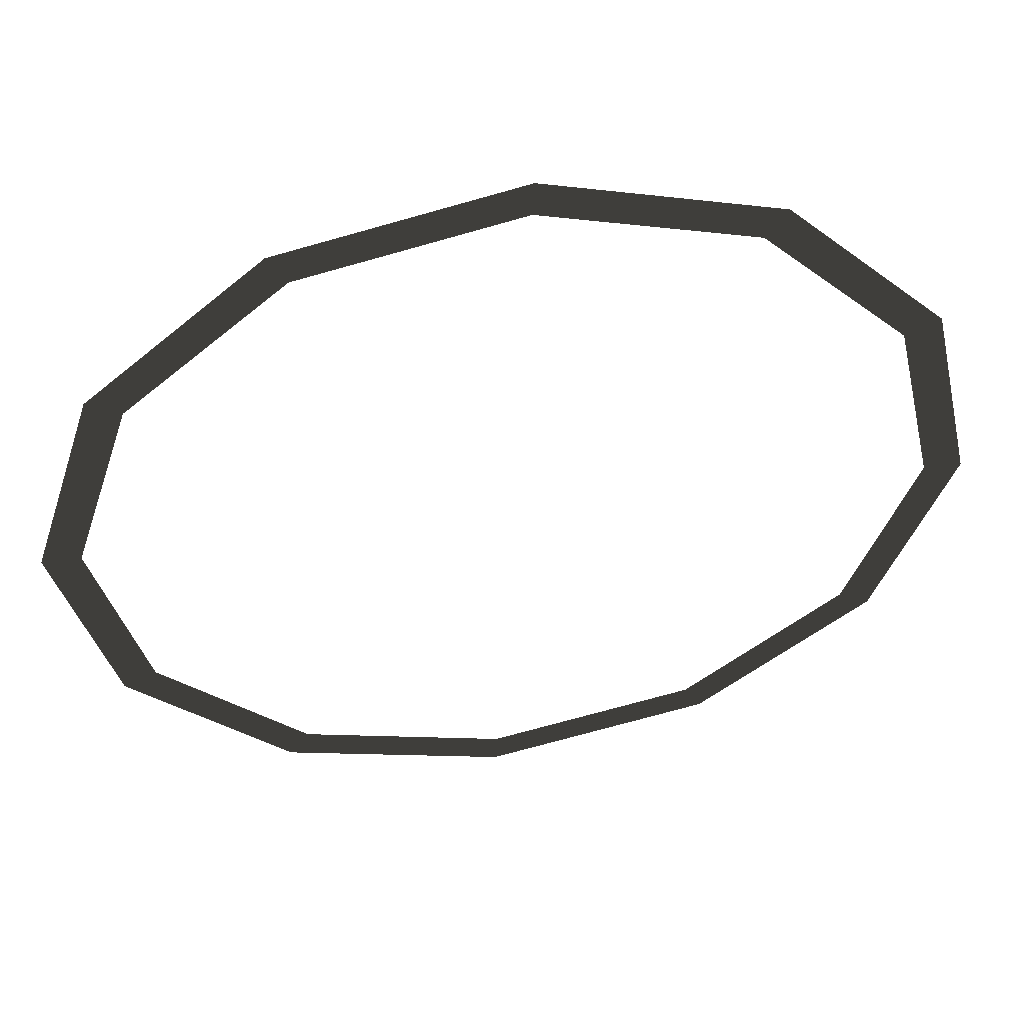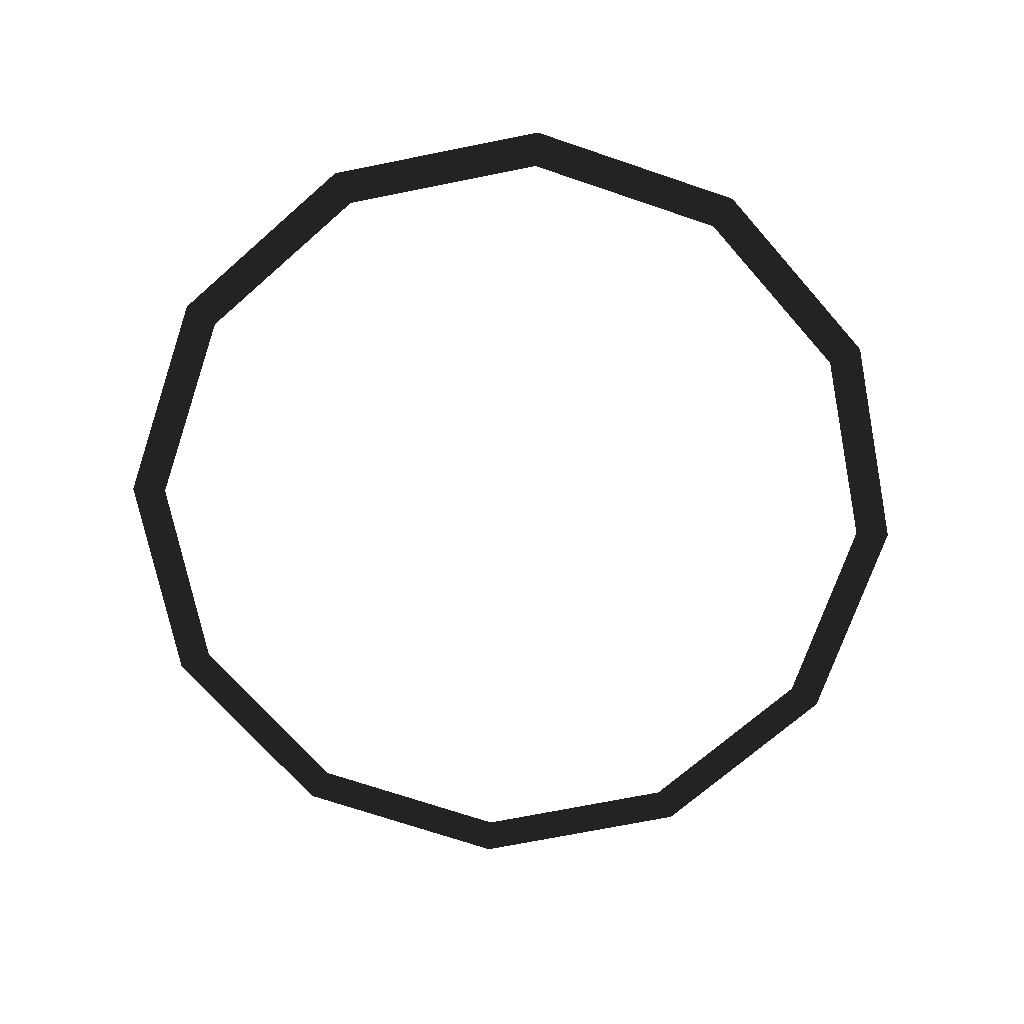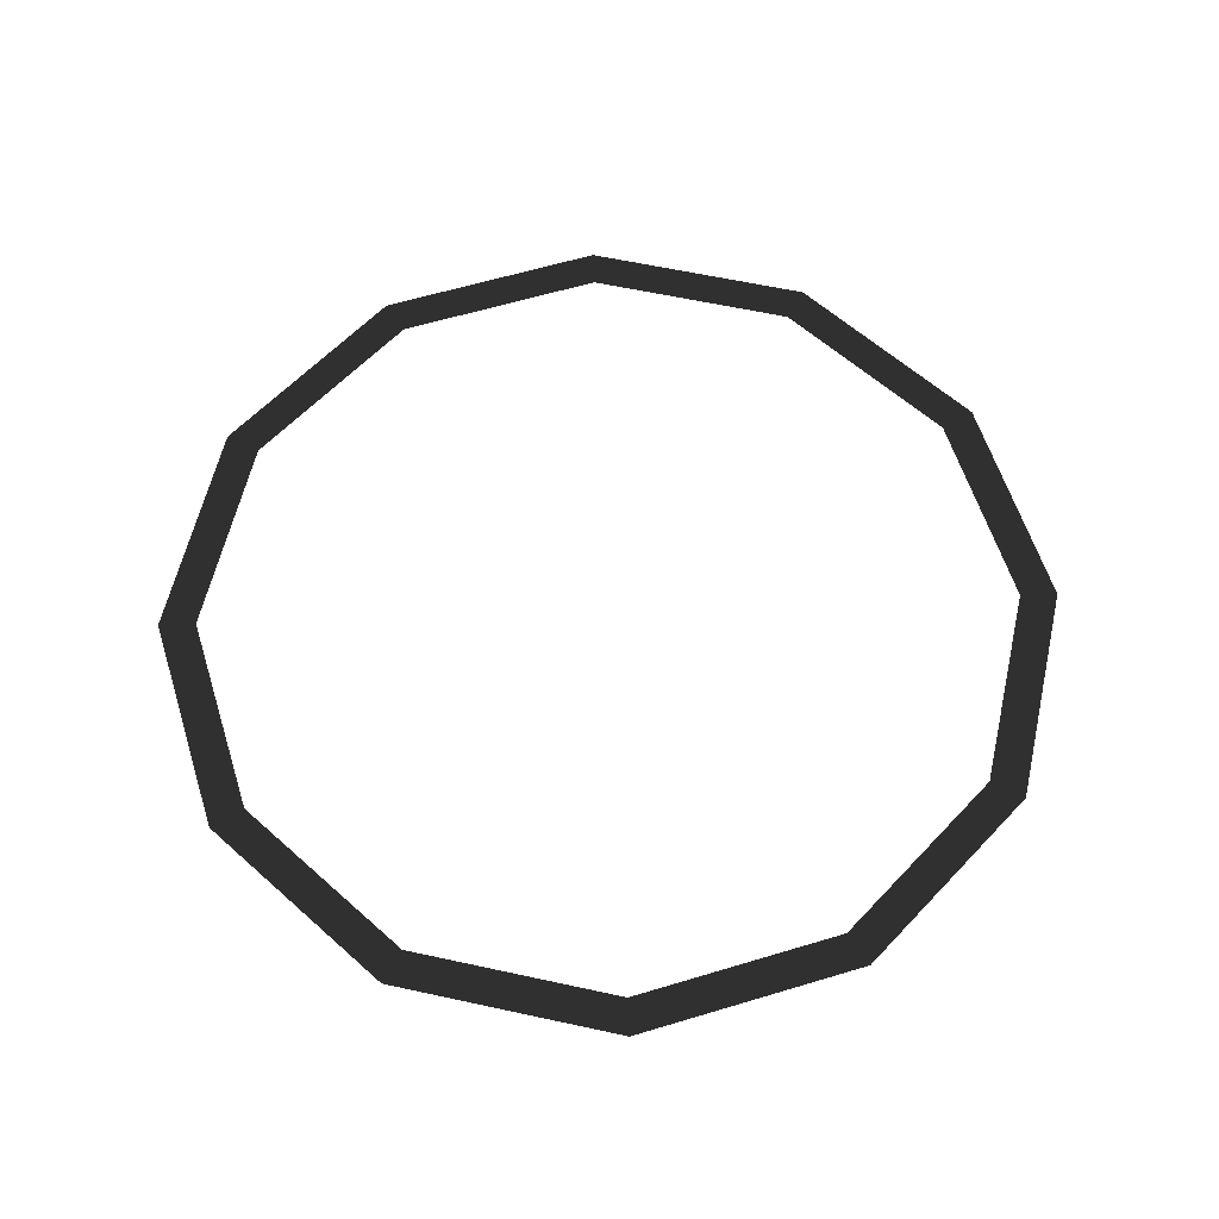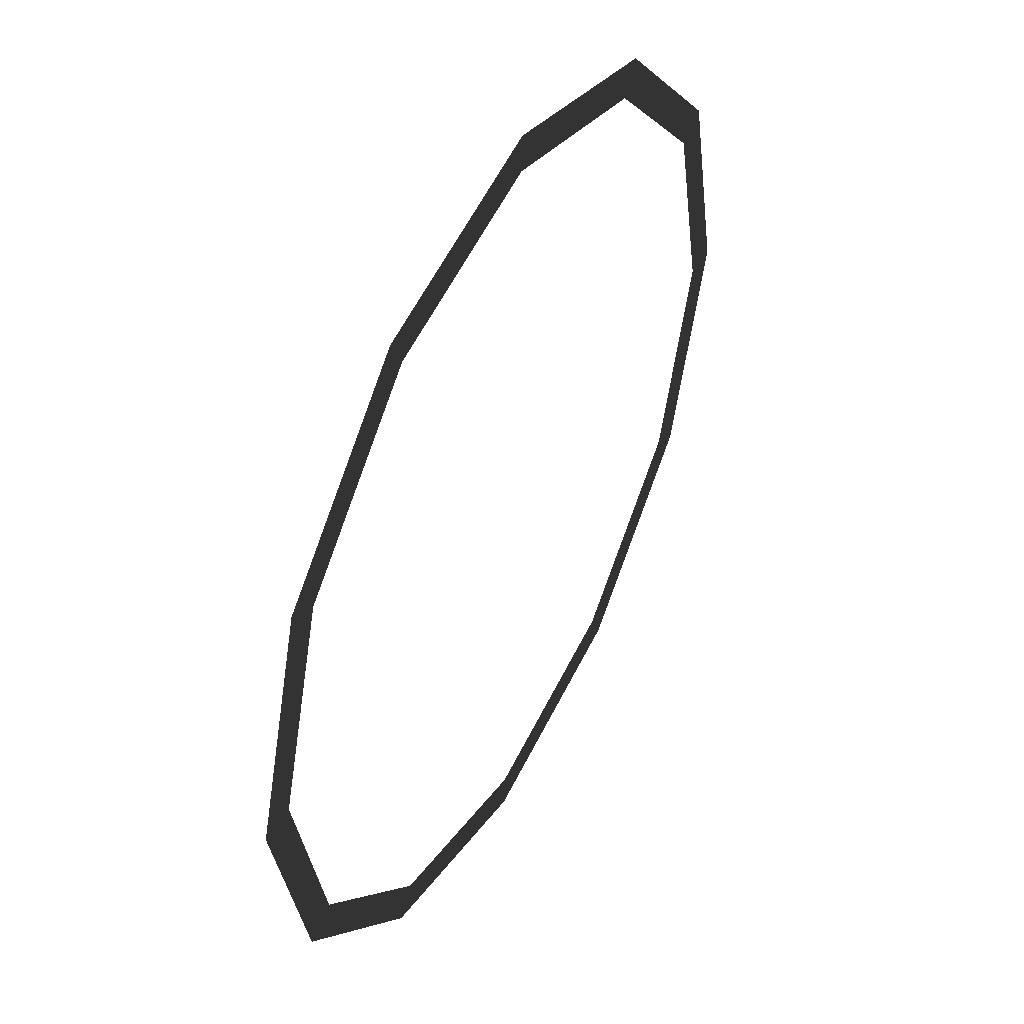
<metadata>
{"format":"obj","ext":"obj","renderer":"f3d","projection":"perspective","resolution":1024,"background":"white","views":[{"elev":53.3,"azim":170.6,"up":"+Y"},{"elev":-71.2,"azim":-61.3,"up":"+Z"},{"elev":59.5,"azim":-59.9,"up":"+Z"},{"elev":47.5,"azim":117.9,"up":"+Y"}]}
</metadata>
<code>
o #ID533
v 0.0133 -0.005521 0.1108
v 0.01379 0.002709 0.1108
v 0.01516 0.002767 0.1108
v 0.01209 -0.004885 0.1108
v 0.007556 -0.01177 0.1108
v 0.006821 -0.01061 0.1108
v -0.000547 -0.01431 0.1108
v -0.000604 -0.01294 0.1108
v -0.008834 -0.01246 0.1108
v -0.008198 -0.01124 0.1108
v -0.01393 -0.005975 0.1108
v -0.01508 -0.00671 0.1108
v -0.01625 0.00145 0.1108
v -0.01762 0.001393 0.1108
v 0.01262 0.01087 0.1108
v 0.01146 0.01013 0.1108
v 0.006367 0.01662 0.1108
v 0.005731 0.0154 0.1108
v -0.001921 0.01847 0.1108
v -0.001863 0.0171 0.1108
v -0.009288 0.01477 0.1108
v -0.01002 0.01593 0.1108
v -0.01456 0.009044 0.1108
v -0.01577 0.00968 0.1108
f 1 2 3
f 2 1 4
f 4 1 5
f 4 5 6
f 6 5 7
f 6 7 8
f 8 7 9
f 8 9 10
f 10 9 11
f 11 9 12
f 11 12 13
f 13 12 14
f 2 15 3
f 15 2 16
f 15 16 17
f 17 16 18
f 17 18 19
f 19 18 20
f 19 20 21
f 19 21 22
f 22 21 23
f 22 23 24
f 24 23 13
f 24 13 14

</code>
